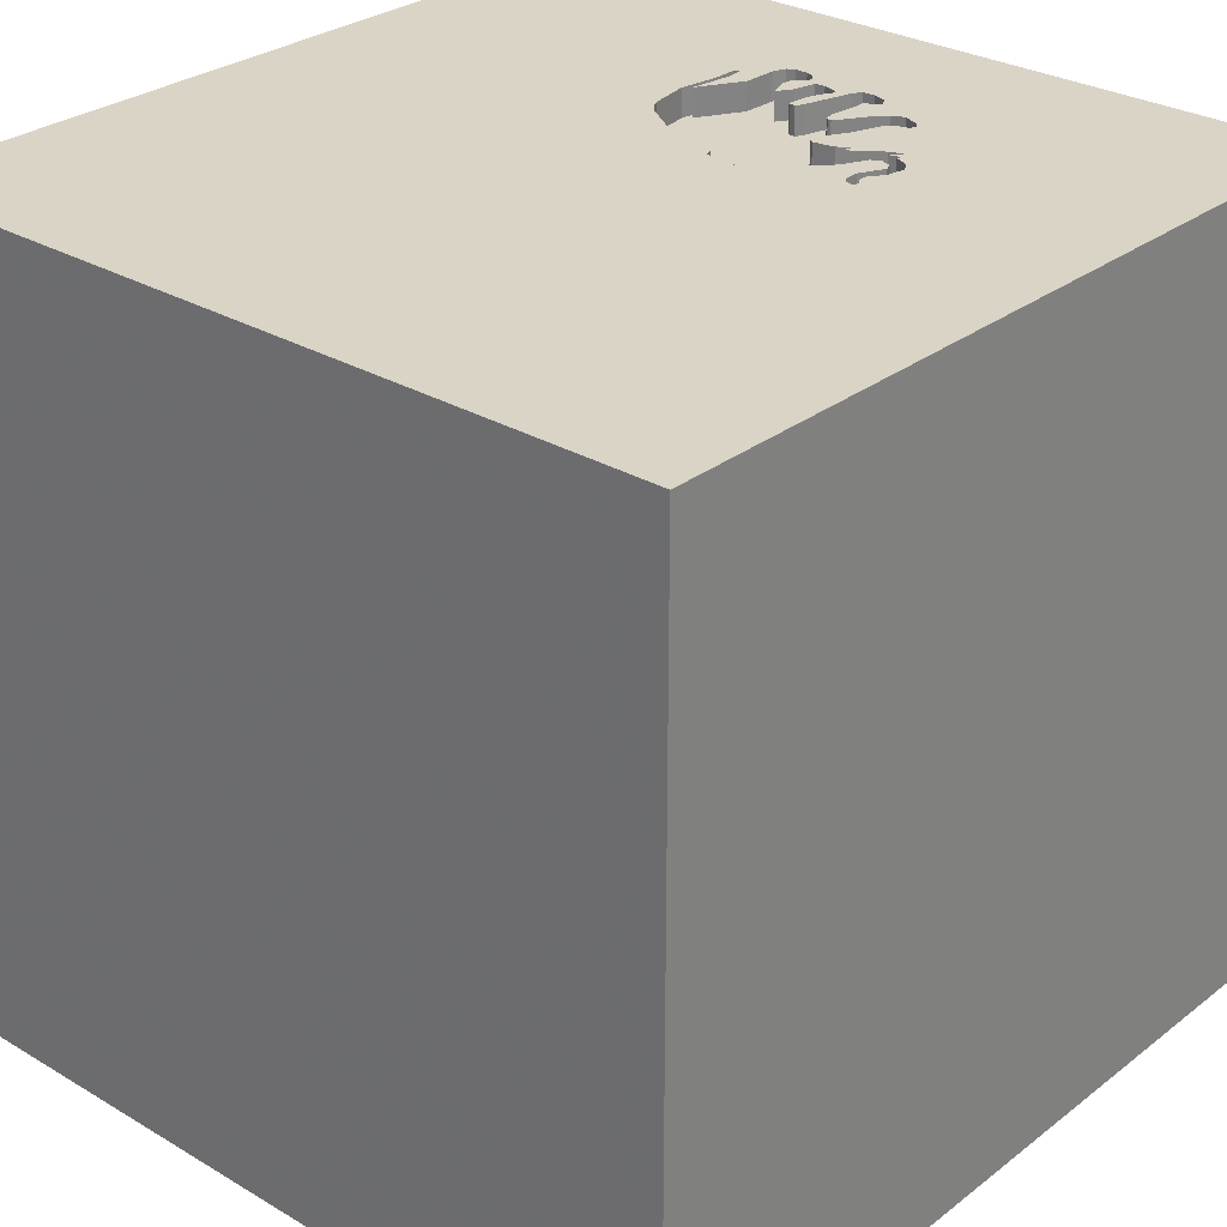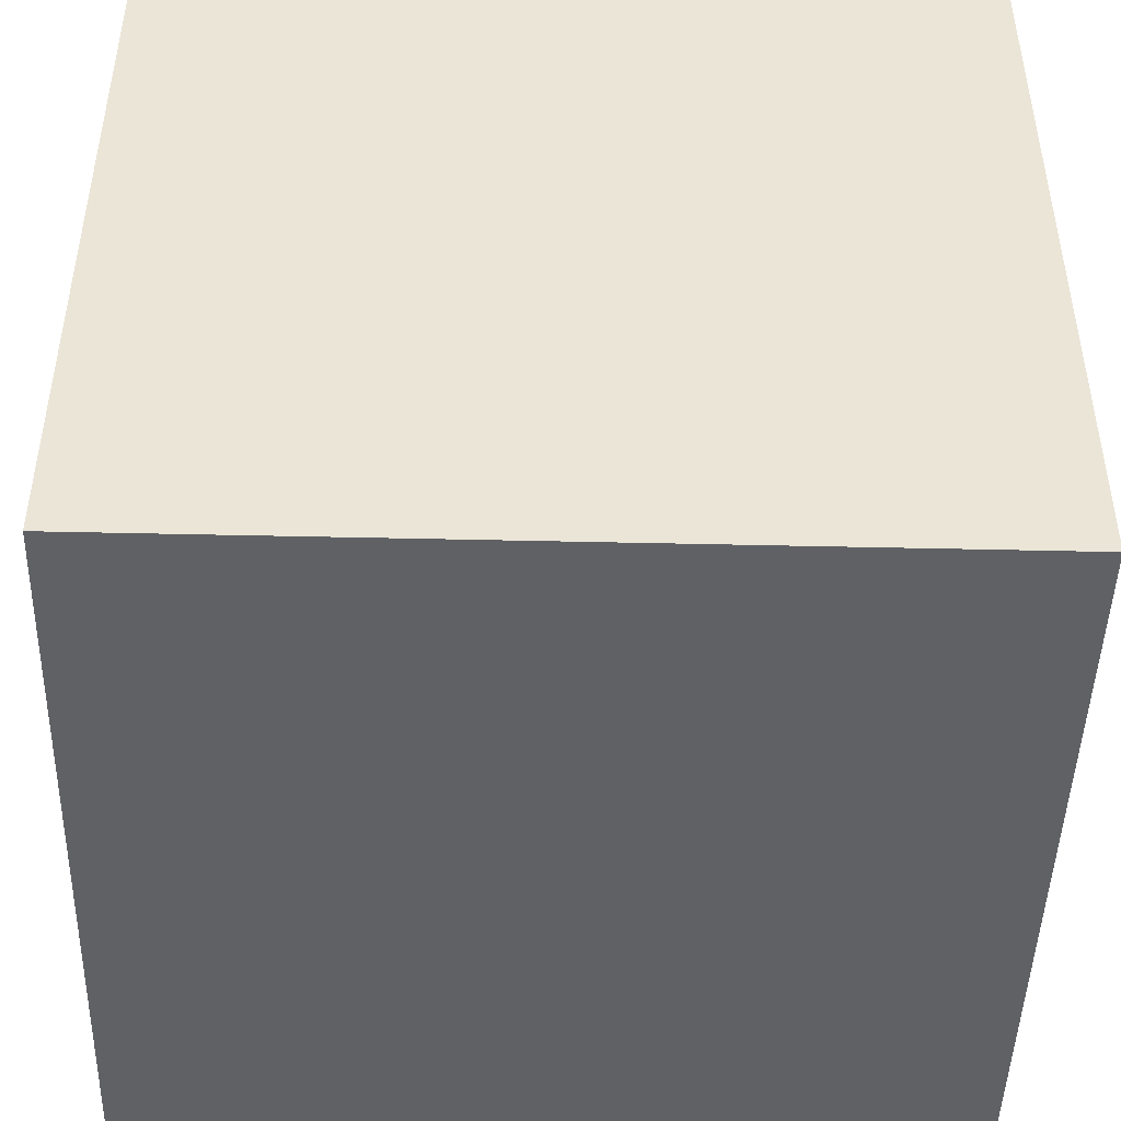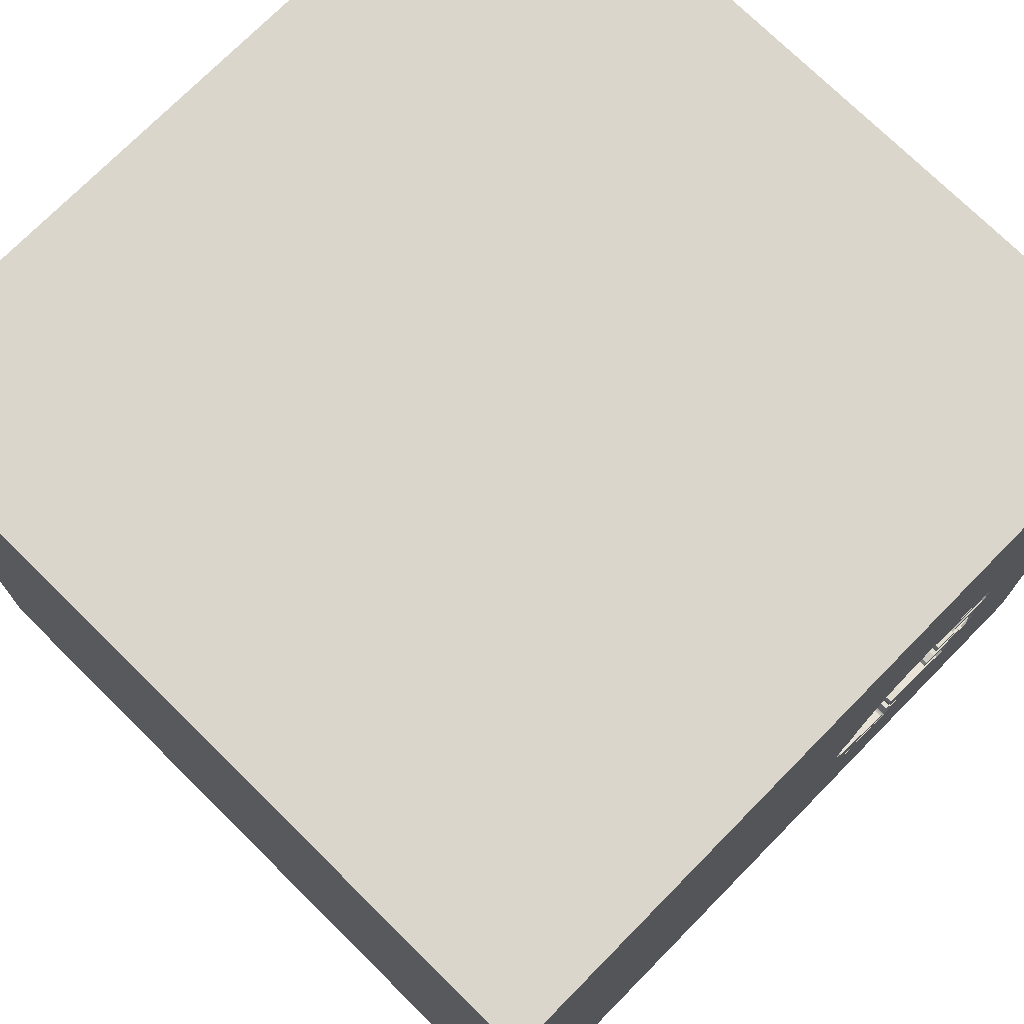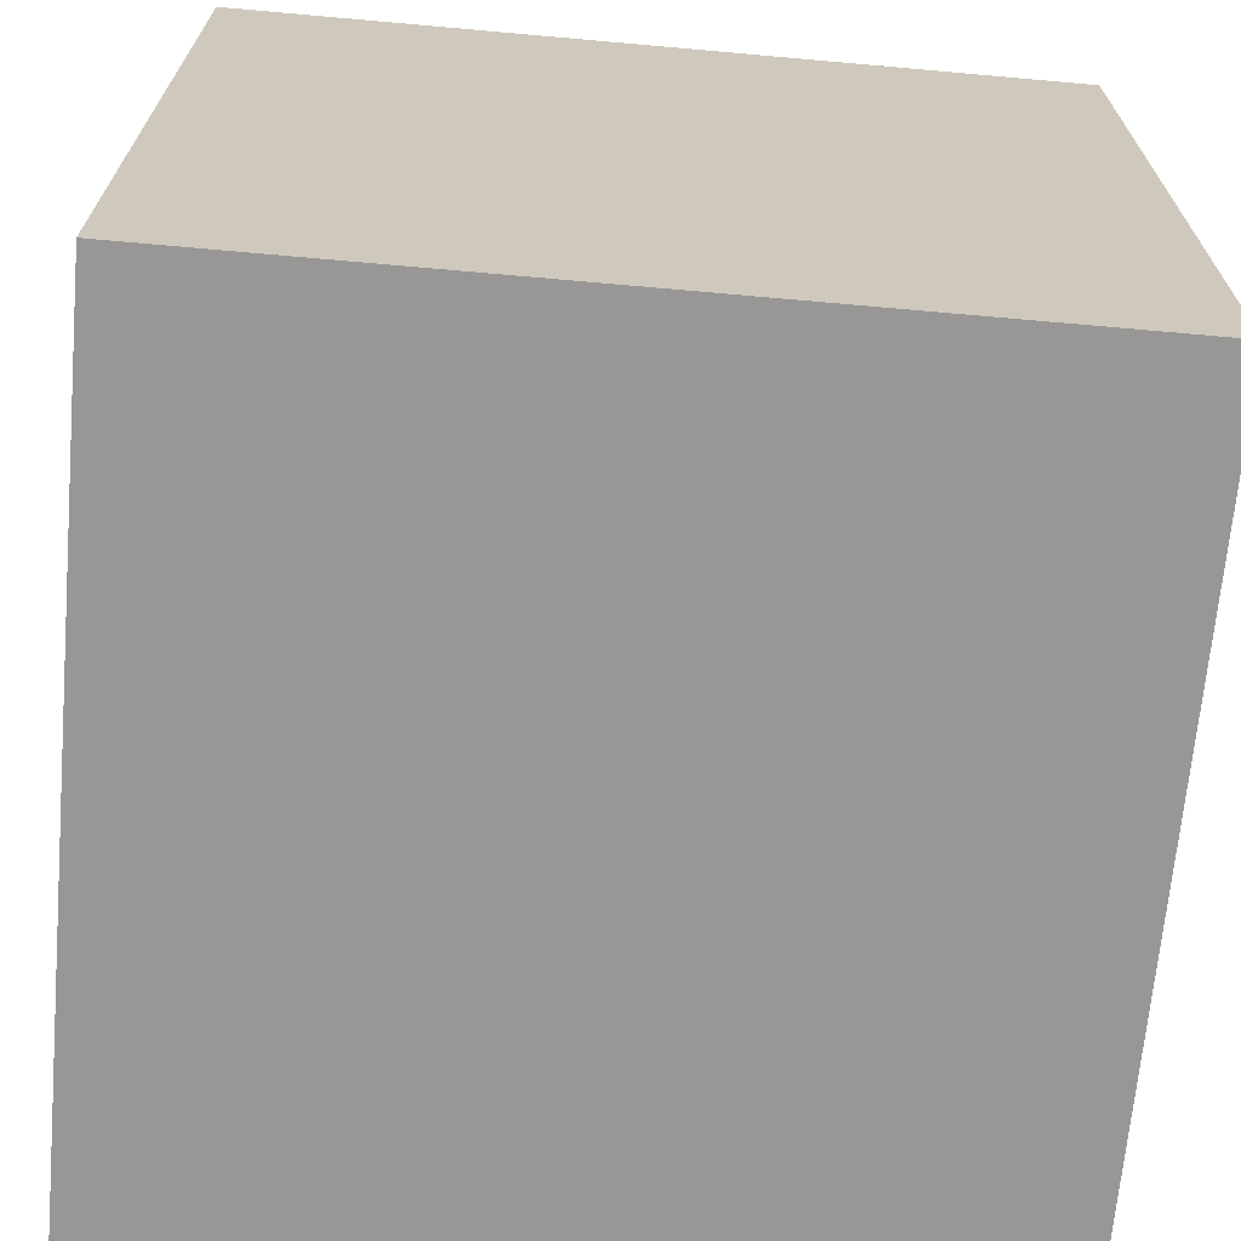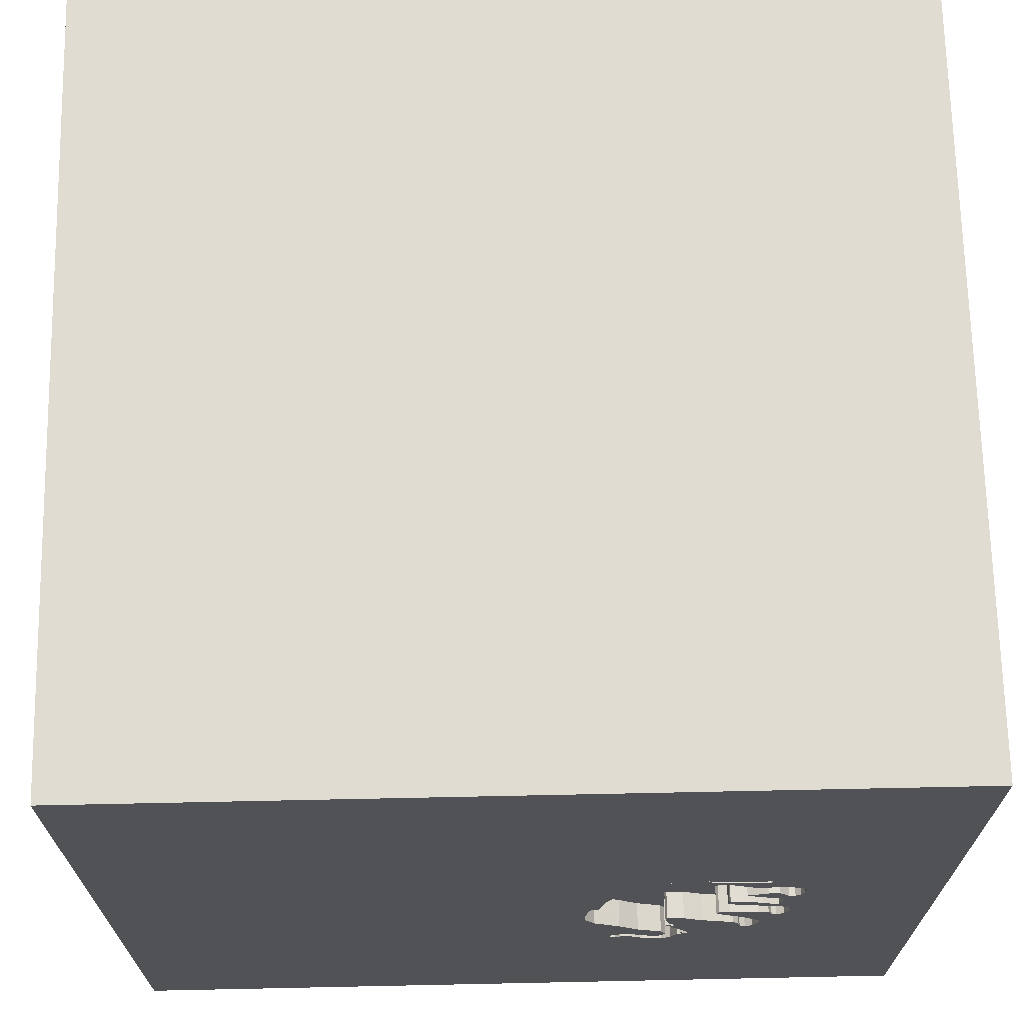
<metadata>
{"format":"obj","ext":"obj","renderer":"f3d","projection":"perspective","resolution":1024,"background":"white","views":[{"elev":28.9,"azim":131.4,"up":"+Y"},{"elev":-46.4,"azim":-1.5,"up":"+Z"},{"elev":74.1,"azim":134.6,"up":"+Z"},{"elev":-68.3,"azim":84.9,"up":"+Y"},{"elev":69.1,"azim":178.8,"up":"+Z"}]}
</metadata>
<code>
o elephant_114
v -0.8789 1.5 -0.3499
v -0.8789 1.4 -0.3499
v -0.8747 1.5 -0.07437
v -0.8747 1.4 -0.07437
v -0.4407 1.5 -0.6297
v -0.5496 1.5 -0.3932
v -0.9096 1.5 -0.2314
v -0.9096 1.4 -0.2314
v -0.2733 1.5 -0.3674
v -0.9054 1.5 0.07275
v -0.7788 1.5 0.2647
v -0.7788 1.4 0.2647
v -1.011 1.5 0.07787
v -1.011 1.4 0.07786
v -0.8748 1.5 0.2447
v -0.5705 1.5 -0.6404
v -0.6268 1.5 -0.5811
v -0.6268 1.4 -0.5811
v -1.055 -1.5 -0.3385
v -0.9073 1.5 -0.132
v -0.9459 1.5 -0.004245
v -0.9493 1.5 0.1678
v -0.9415 1.5 -0.2729
v -0.9525 1.5 -0.1447
v -0.9247 1.5 0.07157
v -0.9375 1.5 -0.3125
v -0.9346 1.5 -0.09512
v -0.8219 1.5 -0.3125
v -0.5496 1.4 -0.3932
v -0.6211 1.5 -0.5363
v -0.7272 1.5 -0.2222
v -0.6032 1.5 -0.5911
v -0.6043 1.5 -0.3126
v 0.3125 -1.094 1.5
v 0.03052 0.1009 -1.5
v 0.4948 0.3776 1.5
v 0.1823 1.094 1.5
v 0.4427 -0.4753 1.5
v 0.2995 -1.5 -1.042
v 0.4427 -1.5 0.2083
v 1.5 -1.5 -1.5
v 0.1562 -1.5 -0.4167
v 0.1074 1.5 0.555
v 0.612 1.5 -0.2881
v 1.5 1.5 1.5
v -0.5303 1.5 -0.5355
v -0.9232 1.5 -0.2635
v -0.674 1.5 -0.3524
v -0.8261 1.4 0.1699
v -0.9822 1.5 0.03063
v -0.2495 1.5 -0.1477
v -0.2495 1.4 -0.1477
v -0.497 1.4 0.2592
v -0.362 1.5 -0.6285
v -0.362 1.4 -0.6285
v -0.1823 -1.146 1.5
v -0.2214 0.4948 1.5
v 0 -0 1.5
v -0.1562 -0.4688 1.5
v 0 -1.5 0.05208
v -0.2083 -1.5 0.625
v -0.2083 -1.5 -1.25
v -0.8213 1.5 -0.4579
v -0.8213 1.4 -0.4579
v -0.3431 1.5 -0.5936
v -0.3431 1.4 -0.5936
v -0.9999 1.5 0.04668
v -0.2833 1.5 -0.133
v -0.2833 1.4 -0.133
v -0.8261 1.5 0.1699
v -0.9143 1.5 -0.09855
v -0.9143 1.4 -0.09855
v 1.224 -0.1562 1.5
v 1.5 -1.5 1.5
v 1.094 -1.5 -0.02604
v -0.8614 1.5 0.0142
v -0.9493 1.4 0.1678
v -0.7793 1.5 -0.0962
v -0.307 1.5 -0.01274
v -0.5385 1.5 -0.423
v -0.5385 1.4 -0.423
v -0.2357 1.5 -0.2588
v -0.3798 1.5 -0.6125
v -0.3798 1.4 -0.6125
v -0.8168 1.5 -0.4357
v -0.9968 1.5 0.1504
v -0.8317 1.5 0.2399
v -0.8317 1.4 0.2399
v -0.6211 1.4 -0.5363
v -0.5423 1.5 -0.3047
v -0.6736 1.5 0.2597
v -0.307 1.4 -0.01274
v -0.7183 1.5 -0.2332
v -0.7183 1.4 -0.2332
v -0.6688 1.5 0.2603
v -0.6688 1.4 0.2603
v -0.7489 1.5 -0.08198
v -0.7489 1.4 -0.08198
v -1.003 1.5 0.1367
v -0.7664 1.5 -0.215
v -0.5063 1.5 -0.6185
v -0.5063 1.4 -0.6185
v -0.882 1.5 0.2578
v -0.8418 1.5 -0.4755
v -0.8418 1.4 -0.4755
v -0.5366 1.5 -0.661
v -0.5366 1.4 -0.661
v -0.2357 1.4 -0.2588
v -0.9694 1.5 -0.2581
v -0.625 -0.3906 1.5
v -0.4687 -1.5 0.1562
v -0.4687 -1.5 -0.4167
v -0.6442 1.5 0.2849
v -0.6383 1.5 -0.5827
v -0.7311 1.5 -0.373
v -0.7194 1.5 -0.2454
v -0.4611 1.5 0.2421
v -0.8143 1.5 -0.4233
v -0.8143 1.4 -0.4233
v -0.8198 1.5 -0.2212
v -1.5 -1.061 -0.3516
v -1.5 0.4167 0.1562
v -1.5 0.2083 1.25
v -1.5 0.1823 -0.4818
v -1.5 0.3255 0.8008
v -1.5 0.1302 1.5
v -1.5 0.1042 -1.094
v -1.5 -0 0.4687
v -1.5 -0.1562 -0
v -1.5 1.5 1.5
v -1.5 1.25 -0.1562
v -1.5 1.5 -1.5
v -1.5 -0.5599 0.1823
v -1.5 -1.5 -1.5
v -1.5 -1.198 0.1823
v -1.5 -0.4167 -0.625
v -1.5 -1.5 1.5
v -1.5 0.8333 0.1562
v -0.7908 1.5 -0.3945
v -0.7908 1.4 -0.3945
v -0.4182 1.5 -0.5752
v -0.6043 1.4 -0.3126
v -0.352 1.5 0.09281
v -0.497 1.5 0.2592
v -0.3698 1.5 -0.4294
v -0.6112 1.5 -0.5948
v -0.9232 1.4 -0.2635
v -0.2386 1.5 -0.3088
v -0.9854 1.5 -0.2103
v 0.7292 -0.1562 1.5
v 0.625 -1.5 -0.625
v -0.9346 1.4 -0.09512
v -0.413 1.5 -0.611
v -0.5953 1.5 -0.5875
v -0.5953 1.4 -0.5875
v -0.6383 1.4 -0.5827
v -0.352 1.4 0.09281
v -0.5785 1.5 -0.4294
v -0.5785 1.4 -0.4294
v -0.7989 1.5 -0.2975
v -0.8822 1.5 0.07417
v -0.8822 1.4 0.07417
v -0.5303 1.4 -0.5355
v -0.7793 1.4 -0.0962
v -0.5478 1.5 -0.5701
v -0.4684 1.5 -0.6484
v -0.4684 1.4 -0.6484
v -0.8719 1.5 -0.2272
v -0.9459 1.4 -0.004245
v 1.5 -0.2891 -0.07568
v 1.5 1.5 -1.5
v -0.2386 1.4 -0.3088
v -0.8954 1.5 -0.2231
v -0.5704 1.5 -0.4376
v -0.7531 1.5 -0.06077
v -1.146 0.1302 1.5
v -1.211 -1.5 0.2604
v -1.198 1.5 0.4688
v -1.25 1.5 -0.1562
v -0.6002 1.5 -0.553
v -0.4182 1.4 -0.5752
v -0.3641 1.5 -0.5769
v -0.3641 1.4 -0.5769
v -0.674 1.5 0.2573
v -0.6442 1.4 0.2849
v -0.413 1.4 -0.611
v -0.884 1.5 0.2511
v -0.884 1.4 0.2511
v -0.4283 1.5 0.2093
v -0.2733 1.4 -0.3674
v -0.3125 1.055 1.5
v -0.3516 1.5 -0.9375
v -0.5362 1.5 -0.6072
v -0.9822 1.4 0.03063
v -0.5745 1.5 -0.4335
v -0.3185 1.5 -0.3964
v -0.339 1.5 -0.6253
v -0.339 1.4 -0.6253
v -0.9507 1.5 -0.04134
v -0.7664 1.4 -0.215
v -0.3698 1.4 -0.4294
v -0.8691 1.5 -0.4575
v -0.8691 1.4 -0.4575
v -0.9598 1.5 0.03073
v -0.9598 1.4 0.03073
v -0.5705 1.4 -0.6404
v -0.9968 1.4 0.1504
v -0.9999 1.4 0.04668
v -0.8908 1.5 -0.3993
v -0.8846 1.5 -0.3735
v -0.4283 1.4 0.2093
v -0.7531 1.4 -0.06077
v -0.6112 1.4 -0.5948
v -0.9832 1.5 -0.1635
v -0.9832 1.4 -0.1635
v -0.9694 1.4 -0.2581
v -0.8908 1.4 -0.3993
v -0.8233 1.5 -0.06043
v -0.8233 1.4 -0.06043
v -0.5704 1.4 -0.4376
v -0.7194 1.4 -0.2454
v -0.3536 1.5 -0.5852
v -1.01 1.5 0.1229
v -1.01 1.4 0.1229
v -0.8748 1.4 0.2447
v -0.9415 1.4 -0.2729
v -0.9507 1.4 -0.04134
v -0.79 1.5 -0.05662
v -0.9525 1.4 -0.1447
v -0.7568 1.5 -0.05281
v -0.7272 1.4 -0.2222
v -0.5423 1.4 -0.3047
v -0.8614 1.4 0.0142
v -0.674 1.4 -0.3524
v -0.4611 1.4 0.2421
v -0.4418 1.5 -0.4936
v -0.4418 1.4 -0.4936
v -0.849 1.5 -0.0674
v -0.5478 1.4 -0.5701
v -0.7568 1.4 -0.05281
v -0.8094 1.5 0.0477
v -0.9247 1.4 0.07157
v -0.9854 1.4 -0.2103
v -0.8954 1.4 -0.2231
v -0.5362 1.4 -0.6072
v -0.8094 1.4 0.0477
v -0.88 1.5 0.2641
v -0.88 1.4 0.2641
v -0.8719 1.4 -0.2272
v -0.6002 1.4 -0.553
v -0.5358 1.5 -0.3179
v -0.5358 1.4 -0.3179
f 137 135 134
f 134 177 137
f 126 123 137
f 135 121 134
f 137 176 126
f 56 110 137
f 137 133 135
f 137 34 56
f 56 59 110
f 134 19 177
f 177 111 137
f 110 176 137
f 123 125 137
f 111 61 137
f 61 74 137
f 176 130 126
f 130 123 126
f 125 128 137
f 128 133 137
f 74 34 137
f 34 59 56
f 19 111 177
f 133 121 135
f 110 130 176
f 34 38 59
f 59 58 110
f 130 125 123
f 128 129 133
f 19 112 111
f 111 60 61
f 74 38 34
f 133 136 121
f 110 57 130
f 129 136 133
f 61 40 74
f 58 57 110
f 125 122 128
f 134 112 19
f 60 40 61
f 122 129 128
f 38 58 59
f 129 124 136
f 112 60 111
f 136 134 121
f 112 42 60
f 125 138 122
f 38 150 58
f 57 191 130
f 130 138 125
f 122 124 129
f 74 150 38
f 134 42 112
f 42 40 60
f 58 36 57
f 134 39 42
f 150 36 58
f 124 127 136
f 74 73 150
f 113 178 130
f 138 124 122
f 127 134 136
f 42 151 40
f 40 75 74
f 130 131 138
f 138 132 124
f 62 39 134
f 57 37 191
f 178 132 130
f 73 36 150
f 36 37 57
f 39 151 42
f 151 75 40
f 73 45 36
f 191 45 130
f 132 131 130
f 131 132 138
f 132 127 124
f 134 41 62
f 45 37 36
f 37 45 191
f 113 130 45
f 113 43 144
f 178 113 11
f 247 103 178
f 178 11 247
f 22 86 178
f 179 132 178
f 35 41 134
f 43 113 45
f 43 143 189
f 117 144 43
f 189 117 43
f 70 22 178
f 178 103 187
f 70 178 187
f 187 15 70
f 179 178 86
f 86 99 223
f 179 86 223
f 151 41 75
f 43 79 143
f 70 15 87
f 87 91 70
f 27 20 179
f 179 223 13
f 199 27 179
f 179 13 67
f 21 199 179
f 179 67 50
f 204 25 21
f 21 179 50
f 50 204 21
f 44 51 43
f 43 51 68
f 68 79 43
f 91 184 70
f 3 238 218
f 218 228 230
f 230 97 78
f 20 27 71
f 71 3 218
f 218 230 78
f 78 20 71
f 71 218 78
f 76 21 25
f 25 10 76
f 74 45 73
f 184 91 95
f 175 97 230
f 179 20 24
f 109 23 26
f 179 24 214
f 109 26 179
f 179 214 149
f 149 109 179
f 241 76 10
f 10 161 241
f 41 39 62
f 41 74 75
f 82 51 44
f 44 148 82
f 160 28 26
f 26 23 47
f 47 7 173
f 168 120 160
f 26 47 173
f 173 168 160
f 26 173 160
f 132 134 127
f 9 148 44
f 210 26 28
f 28 1 210
f 116 160 120
f 31 116 120
f 120 100 31
f 132 179 26
f 39 41 151
f 45 74 170
f 44 196 9
f 132 26 210
f 63 85 114
f 132 210 209
f 104 63 114
f 132 209 202
f 104 114 132
f 132 202 104
f 31 93 116
f 196 44 145
f 115 114 85
f 118 139 115
f 85 118 115
f 132 35 134
f 170 74 41
f 44 46 236
f 44 236 145
f 114 115 48
f 114 48 30
f 171 192 44
f 141 46 44
f 192 153 83
f 192 83 54
f 182 141 44
f 222 182 44
f 192 54 197
f 65 222 44
f 44 192 197
f 197 65 44
f 16 106 192
f 192 114 17
f 17 180 146
f 16 192 17
f 32 154 16
f 16 17 146
f 146 32 16
f 174 80 30
f 158 195 174
f 33 90 251
f 158 174 30
f 30 48 33
f 33 251 6
f 158 30 33
f 33 6 158
f 192 106 166
f 5 153 192
f 192 166 5
f 101 193 46
f 141 101 46
f 192 132 114
f 193 165 46
f 44 43 45
f 132 192 171
f 171 35 132
f 171 45 170
f 171 44 45
f 171 41 35
f 171 170 41
f 55 66 198
f 66 55 84
f 55 198 54
f 198 66 197
f 84 183 66
f 84 55 83
f 197 54 198
f 54 83 55
f 65 197 66
f 84 181 183
f 222 65 66
f 66 183 222
f 83 153 84
f 186 181 84
f 141 182 183
f 183 181 141
f 182 222 183
f 186 84 153
f 102 181 186
f 153 5 186
f 181 102 141
f 167 102 186
f 5 166 167
f 167 186 5
f 101 141 102
f 167 107 102
f 102 245 193
f 193 101 102
f 107 167 166
f 166 106 107
f 107 245 102
f 106 16 107
f 206 245 107
f 165 193 245
f 245 239 165
f 206 107 16
f 206 155 245
f 155 239 245
f 16 154 155
f 155 206 16
f 46 165 239
f 239 163 46
f 155 250 239
f 154 32 155
f 239 250 163
f 155 213 250
f 32 146 213
f 213 155 32
f 163 237 46
f 250 89 163
f 146 180 250
f 250 213 146
f 236 46 237
f 163 81 237
f 89 250 18
f 163 89 81
f 145 236 237
f 237 201 145
f 81 201 237
f 18 156 89
f 180 17 18
f 18 250 180
f 81 89 30
f 30 80 81
f 81 29 201
f 17 114 156
f 156 18 17
f 89 156 30
f 80 174 81
f 196 145 201
f 201 190 196
f 159 29 81
f 252 201 29
f 114 30 156
f 220 81 174
f 190 9 196
f 252 190 201
f 158 6 29
f 29 159 158
f 159 81 220
f 6 251 252
f 252 29 6
f 174 195 220
f 190 172 9
f 190 252 108
f 195 158 159
f 159 220 195
f 252 251 90
f 148 9 172
f 190 108 172
f 252 69 108
f 232 252 90
f 172 108 148
f 69 252 232
f 108 69 52
f 90 33 232
f 82 148 108
f 232 92 69
f 108 52 82
f 52 69 51
f 142 232 33
f 98 92 232
f 69 92 79
f 79 68 69
f 51 82 52
f 68 51 69
f 94 232 142
f 33 48 142
f 98 157 92
f 232 94 98
f 142 221 94
f 234 142 48
f 157 98 212
f 92 157 143
f 143 79 92
f 98 94 231
f 142 234 221
f 116 93 94
f 94 221 116
f 234 48 115
f 212 240 157
f 212 98 175
f 98 231 200
f 231 94 31
f 140 221 234
f 93 31 94
f 115 139 140
f 140 234 115
f 175 230 240
f 240 212 175
f 240 211 157
f 97 175 98
f 157 211 189
f 189 143 157
f 98 200 164
f 200 231 100
f 31 100 231
f 140 2 221
f 221 2 160
f 160 116 221
f 139 118 140
f 230 228 240
f 240 53 211
f 98 164 78
f 78 97 98
f 249 164 200
f 100 120 200
f 2 140 119
f 2 1 28
f 28 160 2
f 119 140 118
f 228 218 219
f 219 240 228
f 96 53 240
f 211 53 235
f 117 189 211
f 211 235 117
f 164 249 229
f 249 200 120
f 120 168 249
f 119 217 2
f 2 217 210
f 210 1 2
f 119 118 85
f 246 240 219
f 218 238 219
f 53 96 185
f 246 96 240
f 144 117 235
f 235 53 144
f 164 229 20
f 20 78 164
f 244 229 249
f 119 203 217
f 209 210 217
f 85 63 64
f 64 119 85
f 219 233 246
f 238 3 4
f 4 219 238
f 53 185 144
f 96 12 185
f 96 246 49
f 229 24 20
f 8 229 244
f 168 173 244
f 244 249 168
f 203 119 64
f 217 203 209
f 4 233 219
f 246 233 241
f 113 144 185
f 88 12 96
f 185 12 11
f 11 113 185
f 96 49 70
f 184 95 96
f 70 184 96
f 162 49 246
f 214 24 229
f 229 215 214
f 8 243 229
f 173 7 8
f 8 244 173
f 105 203 64
f 202 209 203
f 63 104 105
f 105 64 63
f 169 233 4
f 76 241 233
f 241 161 246
f 3 71 72
f 72 4 3
f 88 248 12
f 91 87 88
f 88 96 91
f 96 95 91
f 77 49 162
f 162 246 161
f 243 215 229
f 216 243 8
f 203 105 202
f 104 202 105
f 233 169 76
f 4 227 169
f 4 72 227
f 248 88 225
f 12 248 11
f 49 77 70
f 162 242 77
f 161 10 162
f 149 214 215
f 215 243 149
f 243 216 149
f 147 216 8
f 7 47 147
f 147 8 7
f 21 76 169
f 199 21 169
f 169 227 199
f 152 227 72
f 71 27 152
f 152 72 71
f 225 188 248
f 225 88 87
f 87 15 225
f 247 11 248
f 22 70 77
f 242 162 10
f 10 25 242
f 207 77 242
f 109 149 216
f 226 216 147
f 227 152 199
f 27 199 152
f 15 187 188
f 188 225 15
f 103 247 248
f 248 188 103
f 77 207 22
f 207 242 224
f 216 226 109
f 226 147 47
f 47 23 226
f 188 187 103
f 86 22 207
f 25 204 205
f 205 242 25
f 99 86 207
f 207 224 99
f 242 14 224
f 23 109 226
f 205 208 242
f 204 50 205
f 223 99 224
f 14 242 208
f 224 14 223
f 194 208 205
f 194 205 50
f 14 208 13
f 13 223 14
f 208 194 67
f 50 67 194
f 67 13 208

</code>
